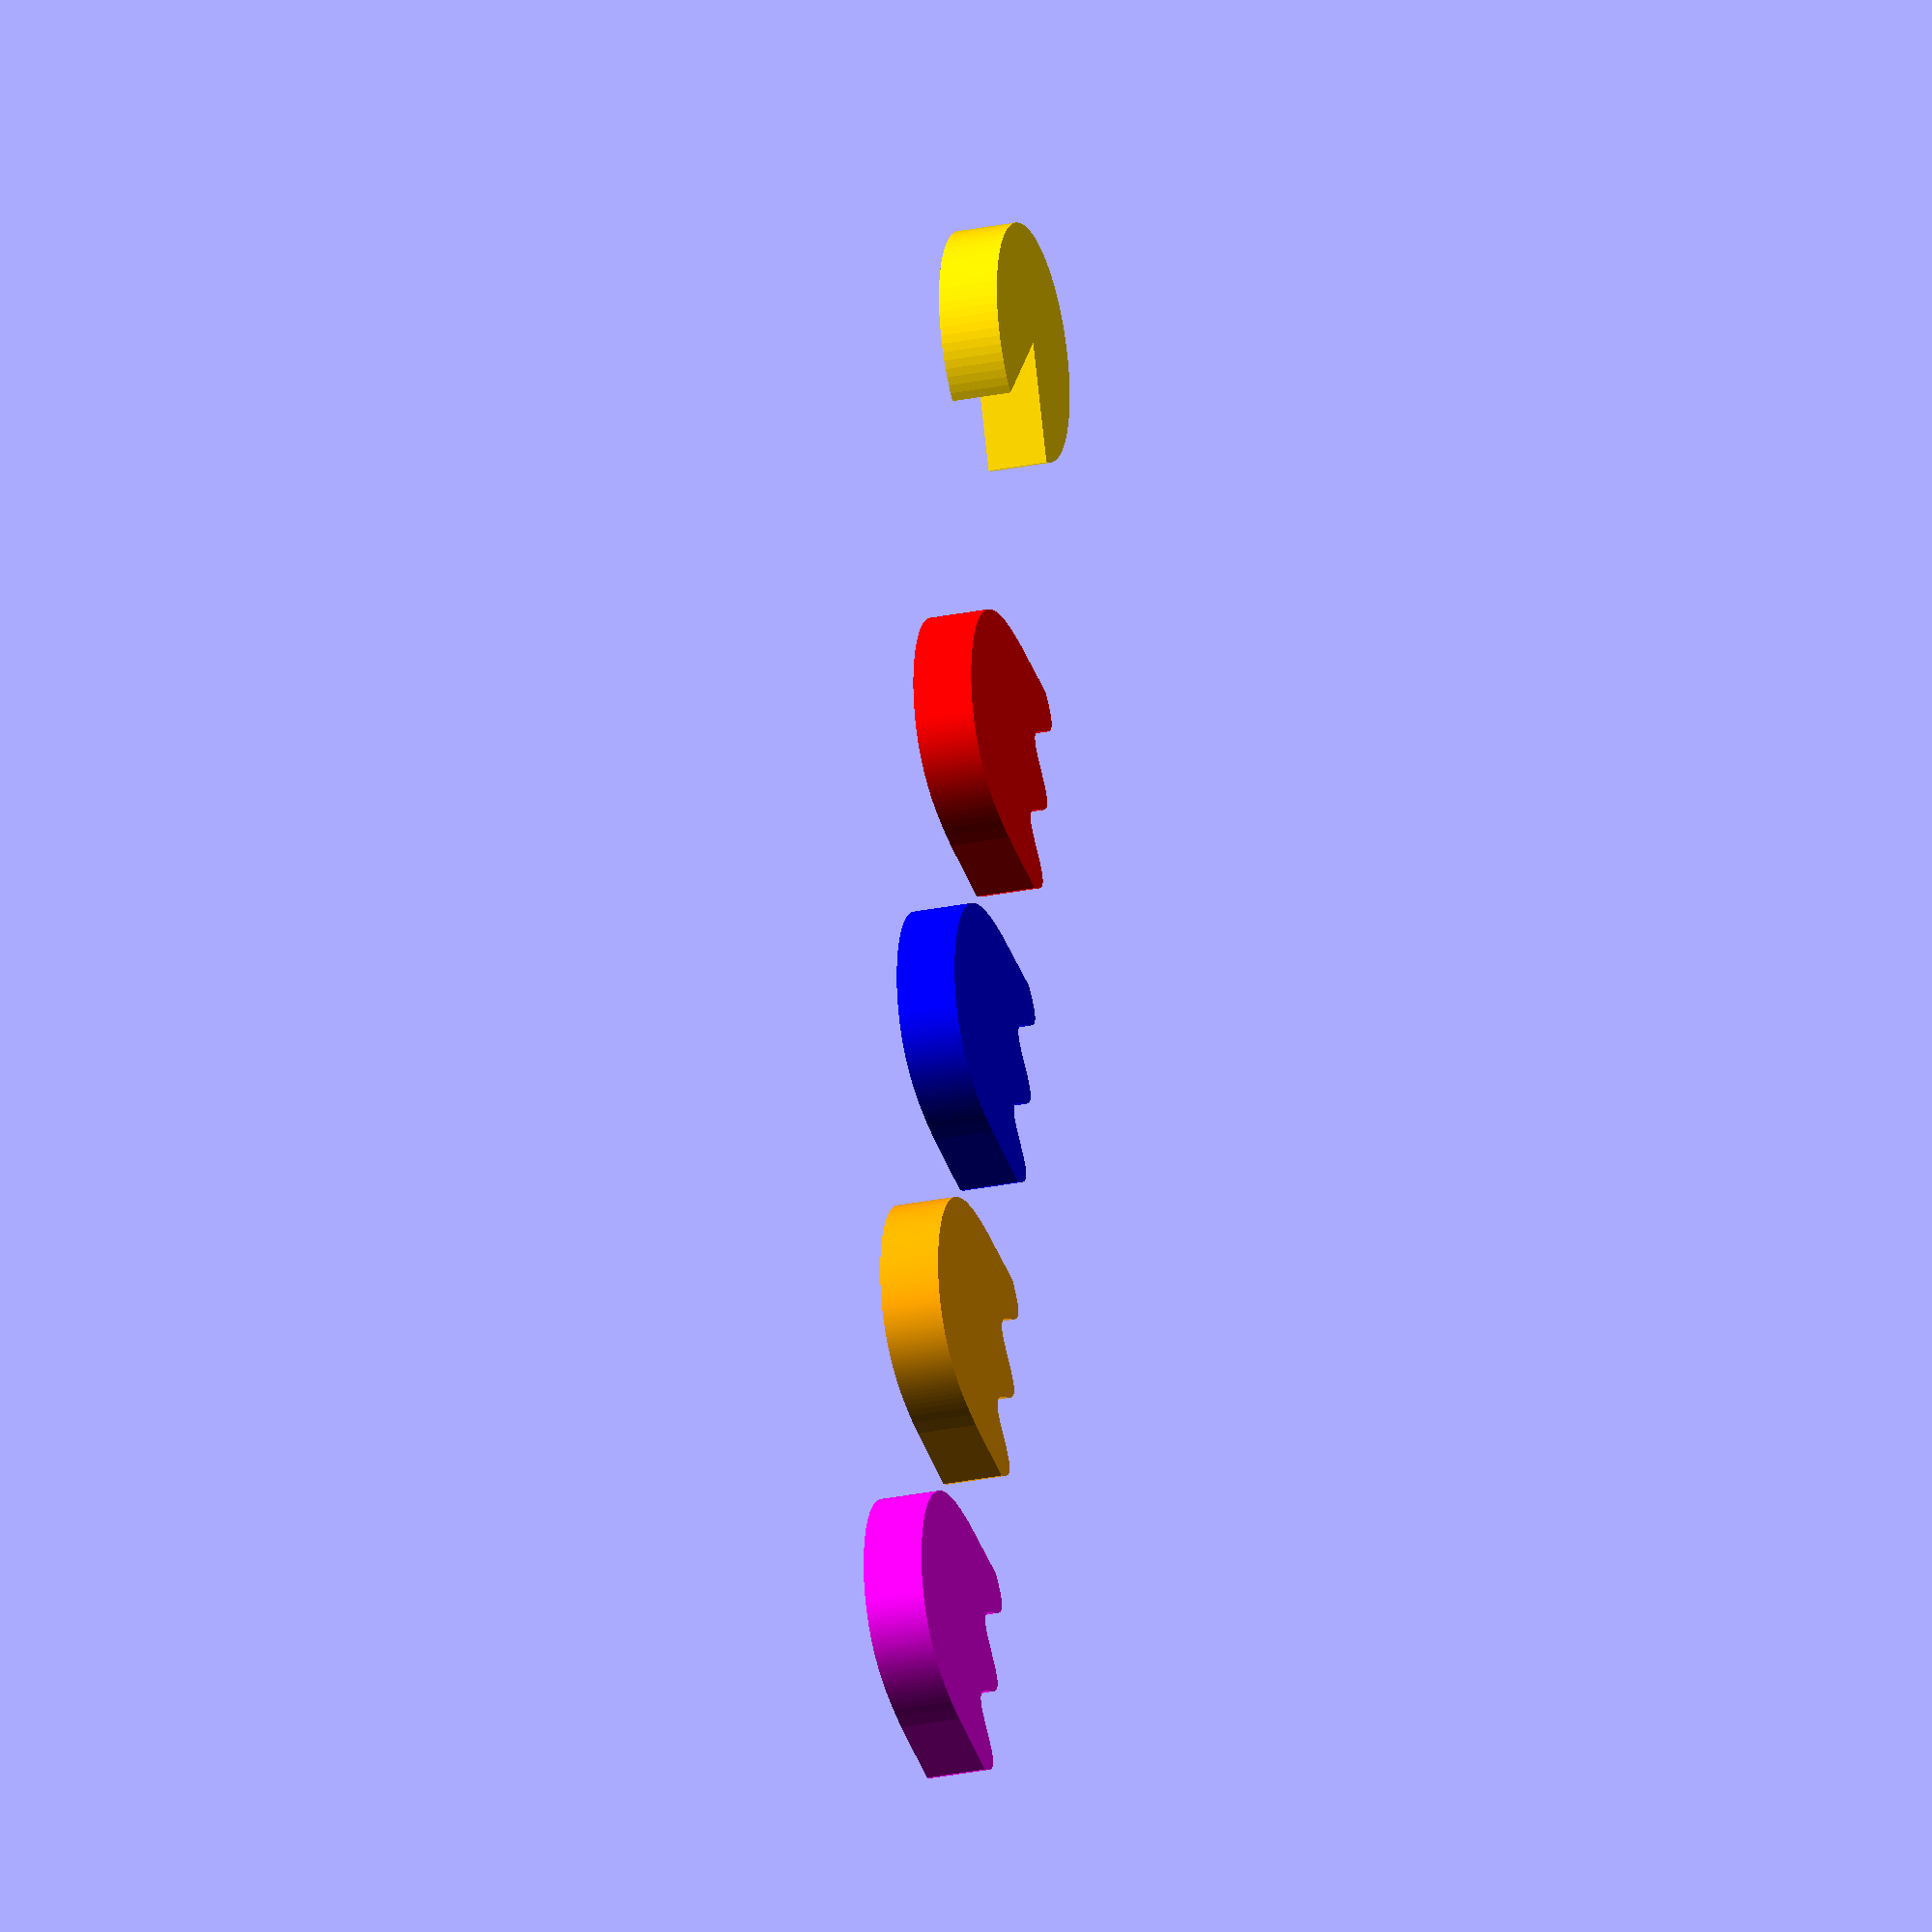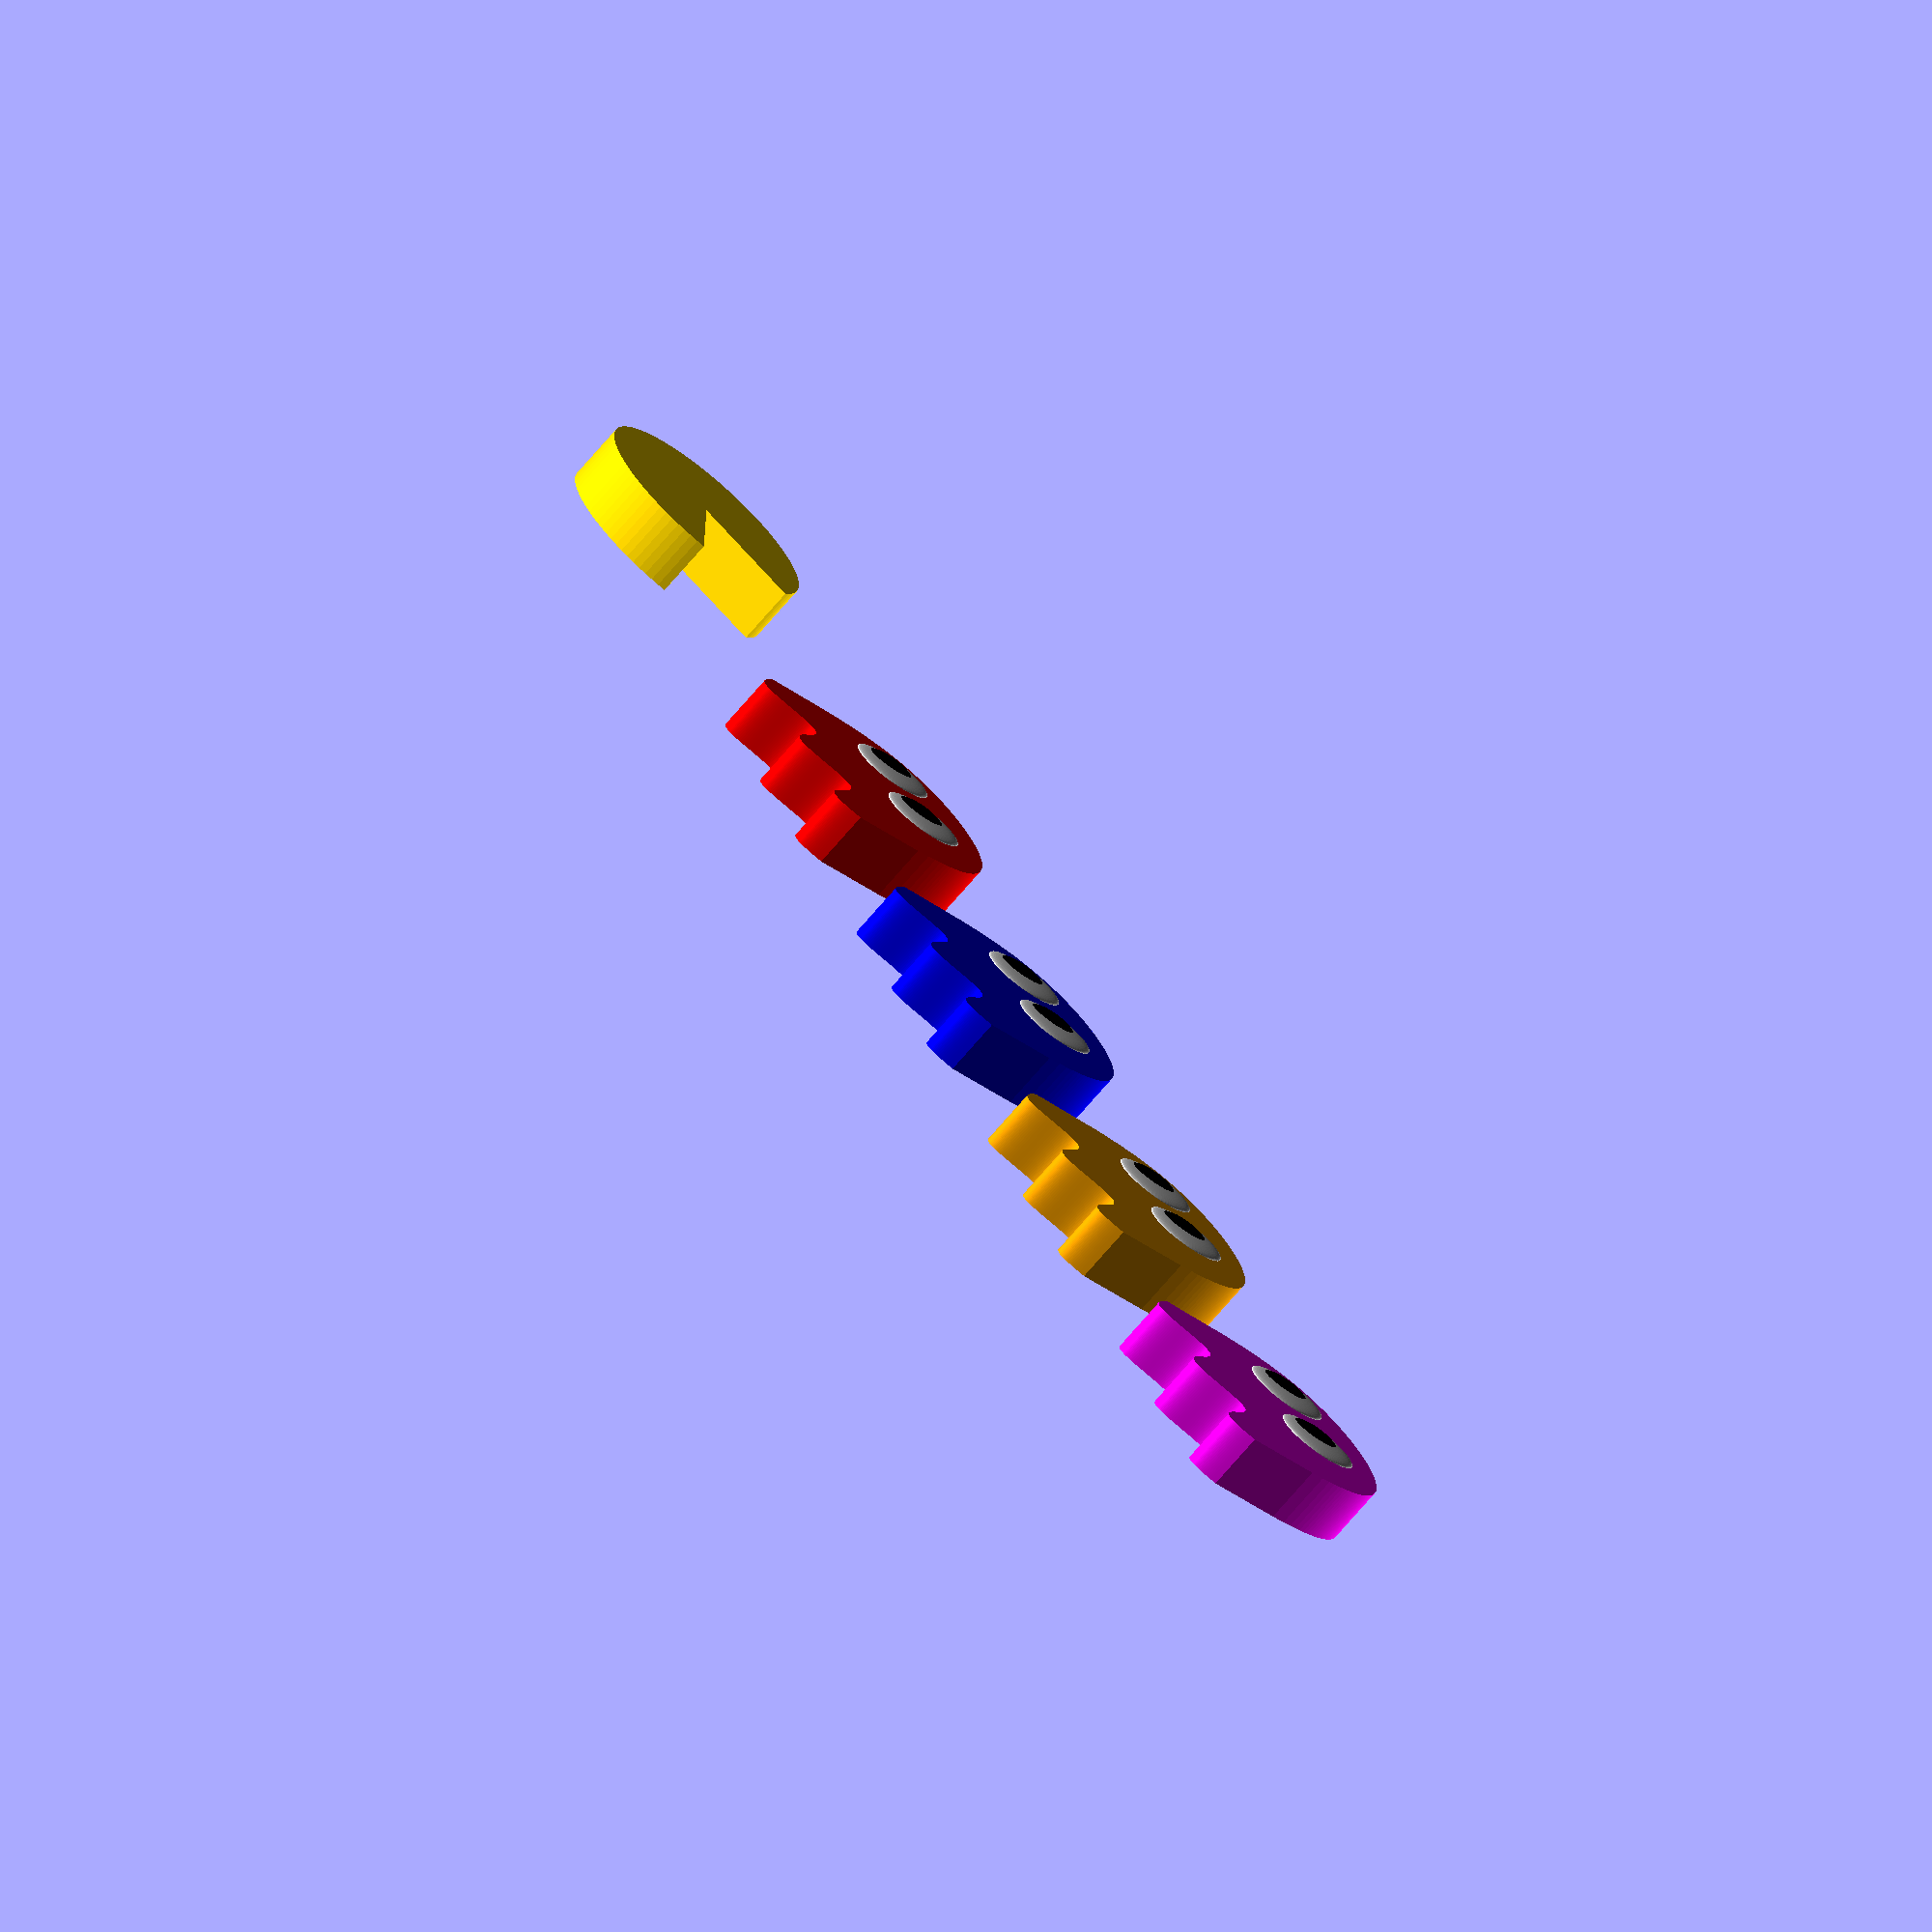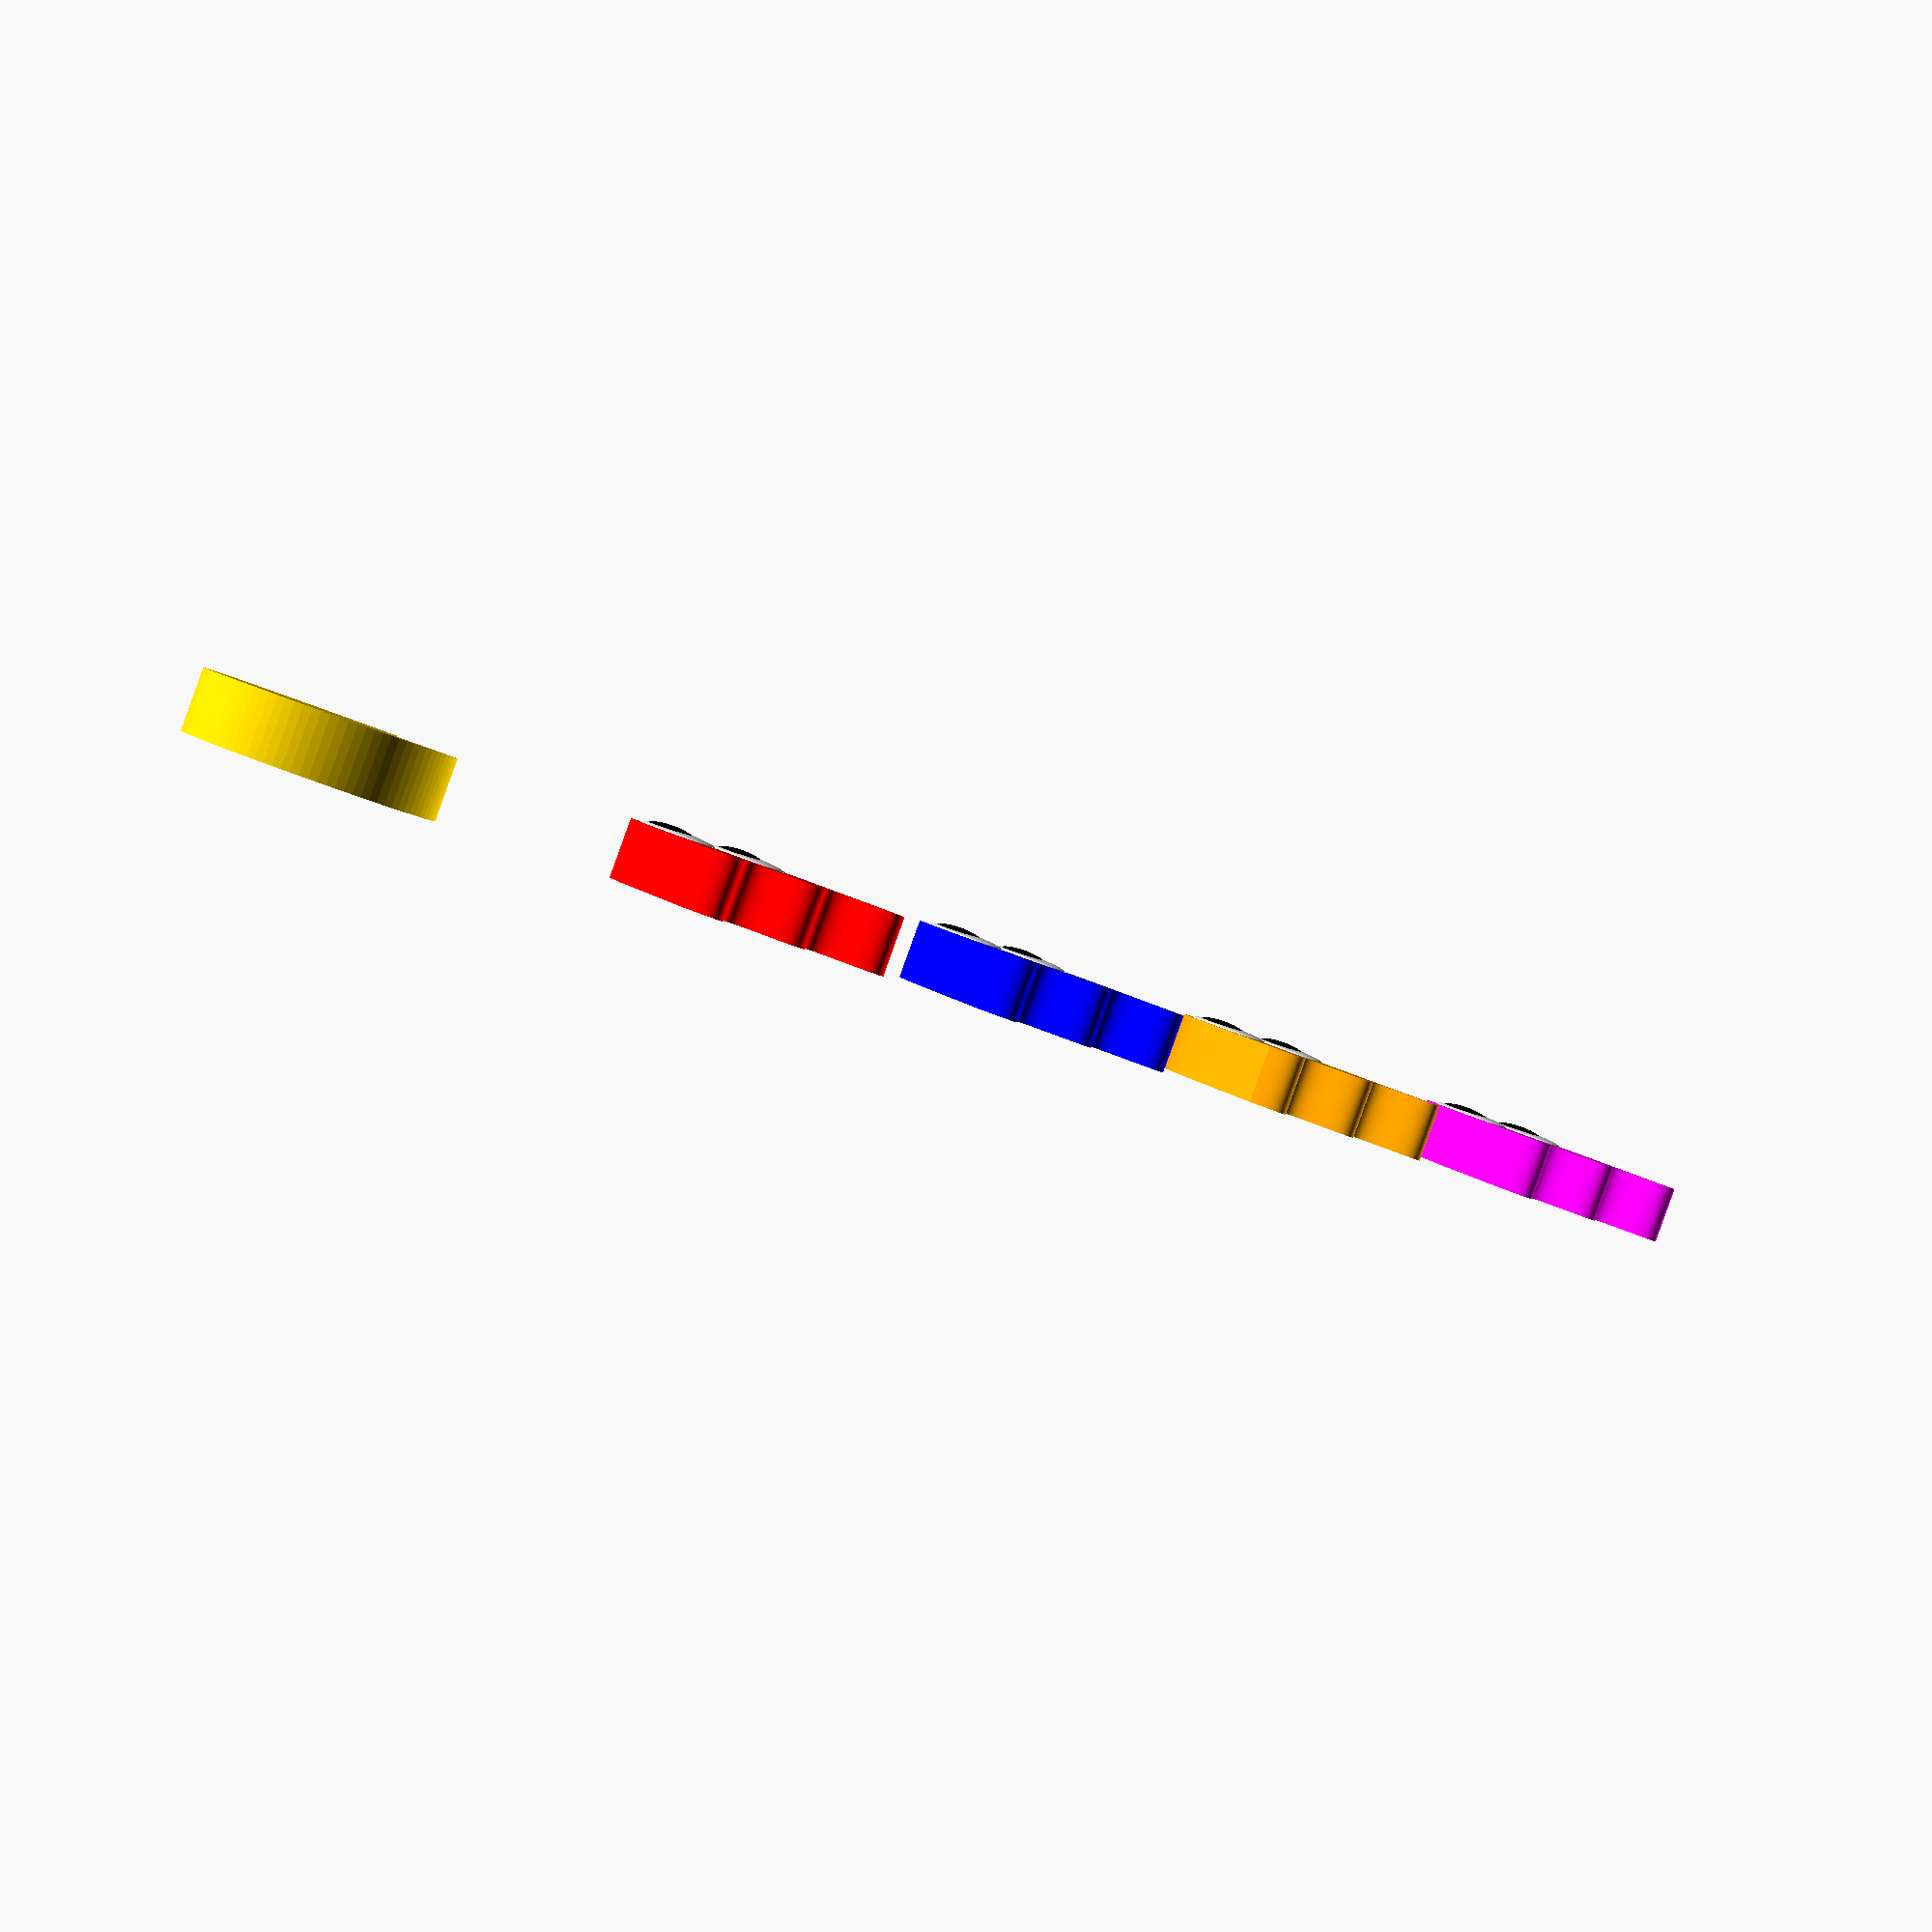
<openscad>
$fa = 4; $fs = 0.4;

function ghost1(x) = [x, 6 * pow(-x * x + 100, 0.25) - 8];
function ghost2(x) = [x, -2 * cos(1/4*x * 180) - 8];

ghostp = [
    for (x = [-10:0.1:10]) ghost1(x),
    for (x = [10:-0.1:-10]) ghost2(x)
];

ghost = [
    [ "red", 20 ],
    [ "blue", 50 ],
    [ "orange", 80 ],
    [ "magenta", 110 ]
];

module eye() {
    color("white")
        scale([0.7, 1, 0.1])
            sphere(4);
    color("black")
        translate([-0.7, 0, 0])
            scale([0.6, 0.9, 0.2])
                sphere(3);
}

module ghost(c) {
    color(c)
        linear_extrude(5)
            polygon(ghostp);
    translate([-5, 4, 5])
        eye();
    translate([+2, 4, 5])
        eye();
}

color("gold")
    translate([-20, 0, 0])
        rotate(30)
            rotate_extrude(angle = 300)
                square([10, 5]);

for (g = ghost)
    translate([g[1], 0, 0])
        ghost(g[0]);

// Written in 2020 by Torsten Paul <Torsten.Paul@gmx.de>
//
// To the extent possible under law, the author(s) have dedicated all
// copyright and related and neighboring rights to this software to the
// public domain worldwide. This software is distributed without any
// warranty.
//
// You should have received a copy of the CC0 Public Domain
// Dedication along with this software.
// If not, see <http://creativecommons.org/publicdomain/zero/1.0/>.

</openscad>
<views>
elev=27.8 azim=81.3 roll=107.5 proj=o view=solid
elev=251.6 azim=241.7 roll=220.4 proj=o view=solid
elev=269.2 azim=144.2 roll=199.8 proj=p view=solid
</views>
